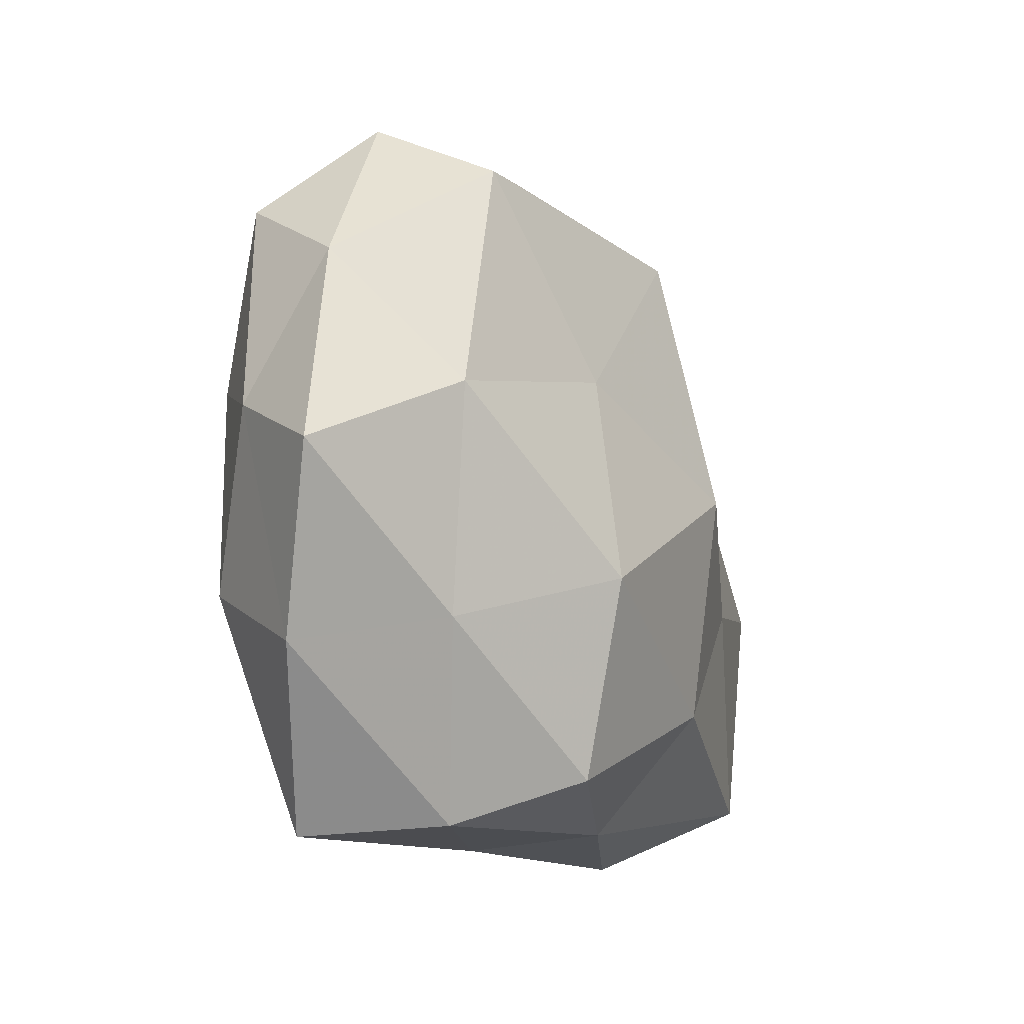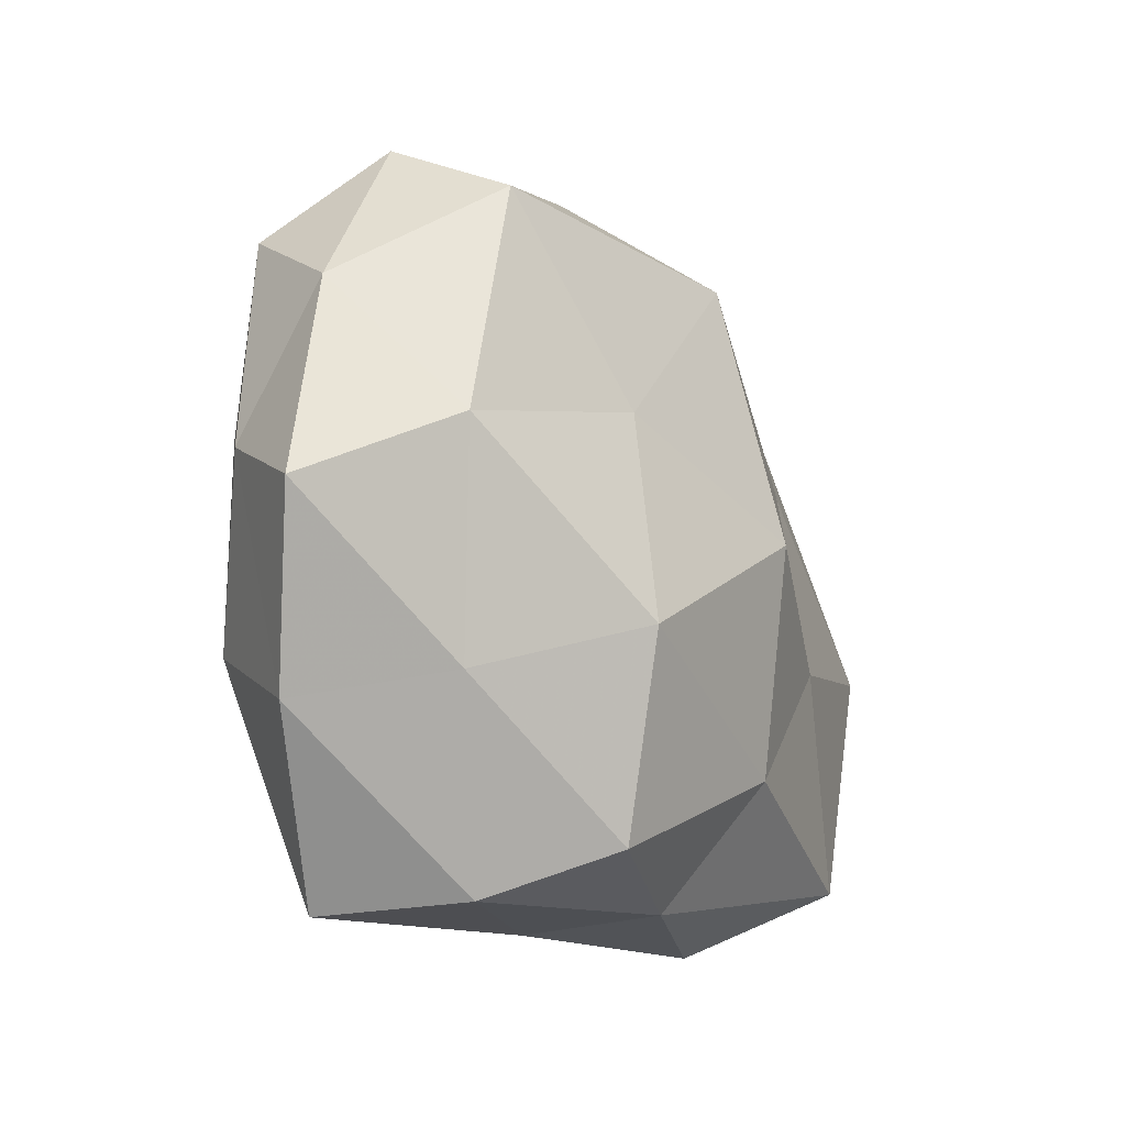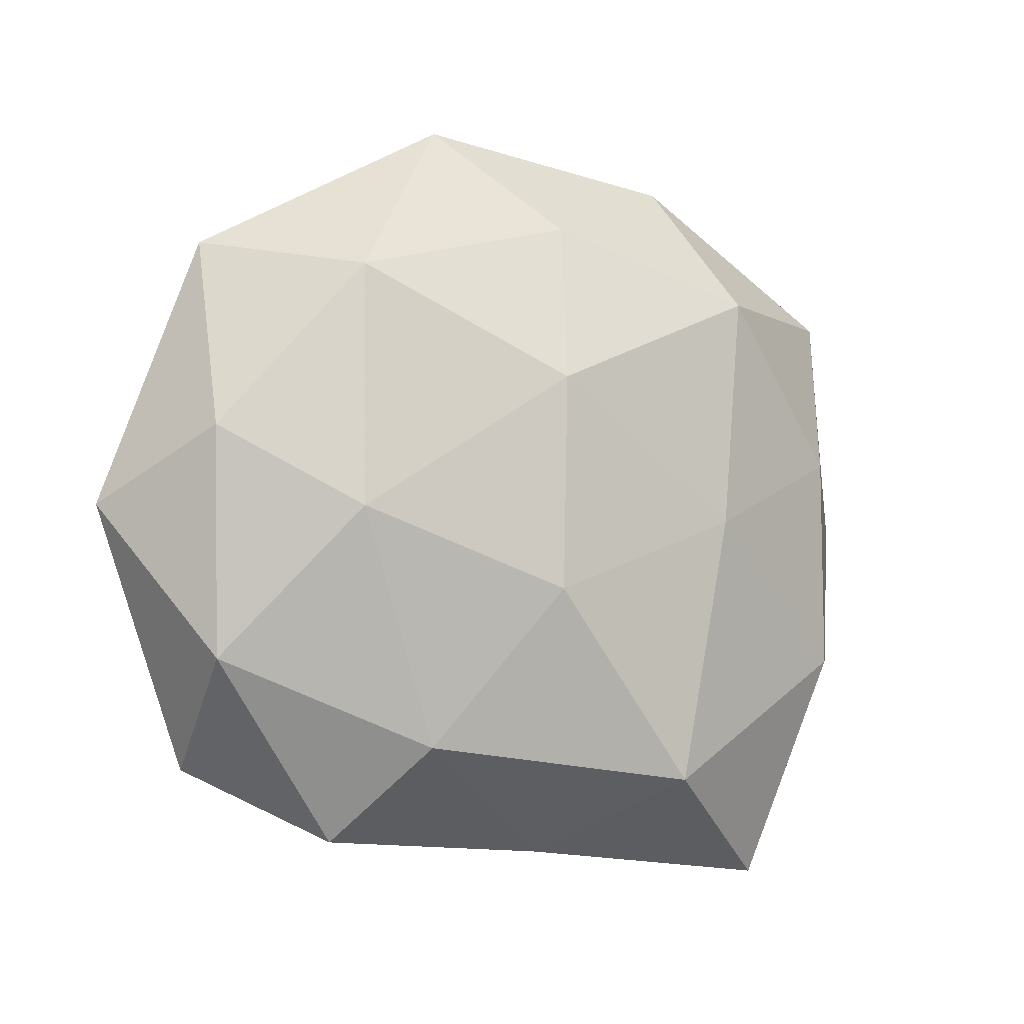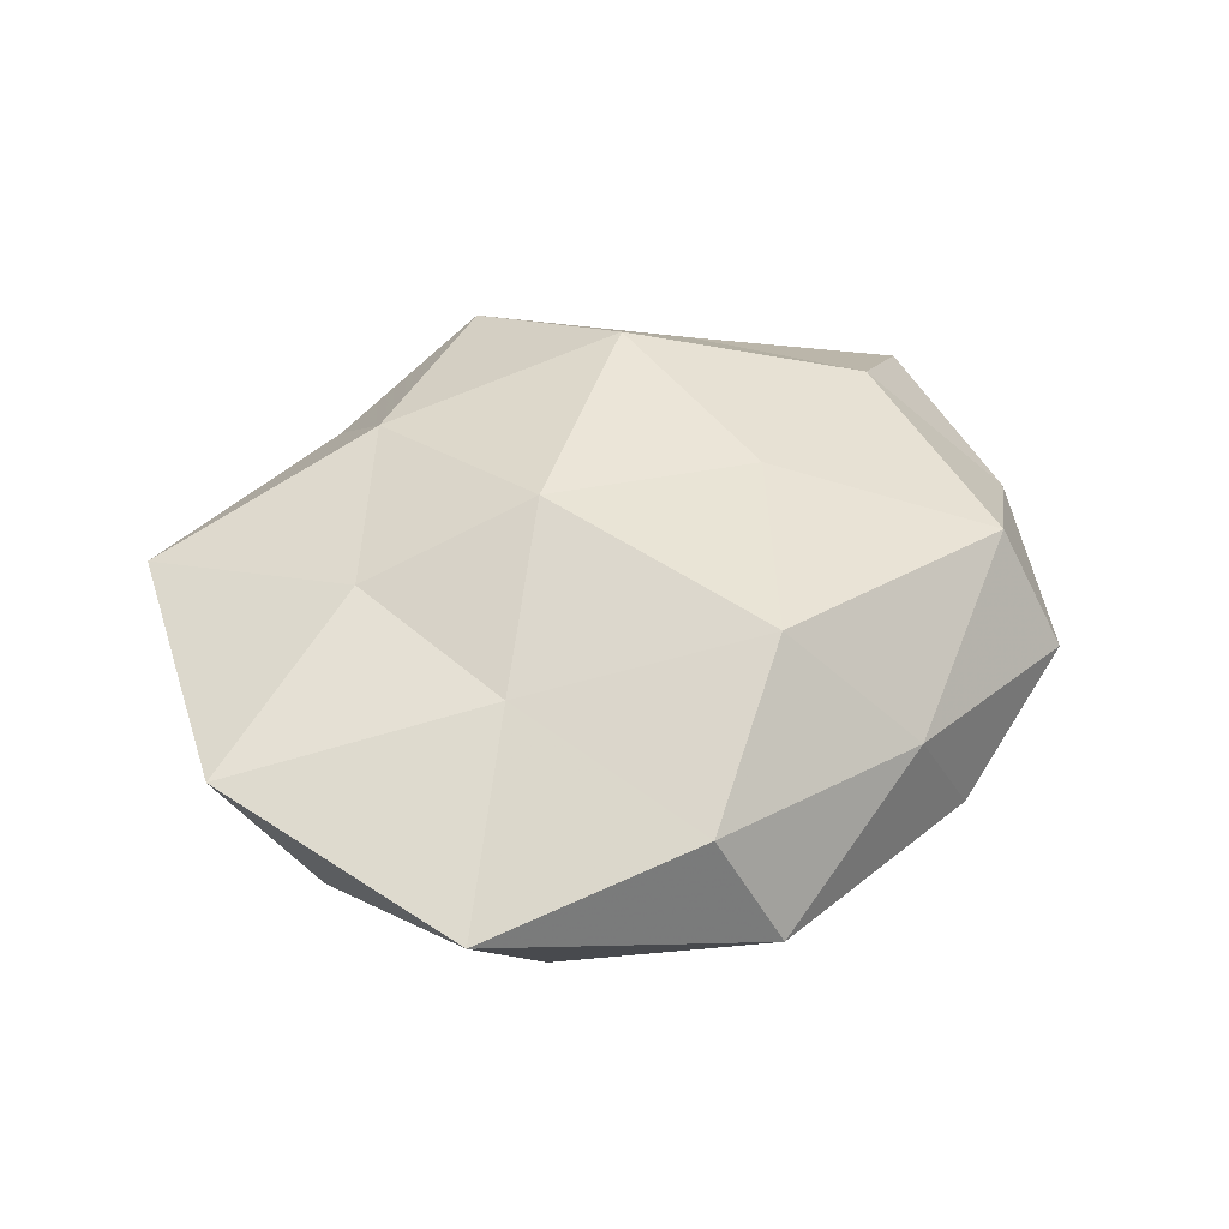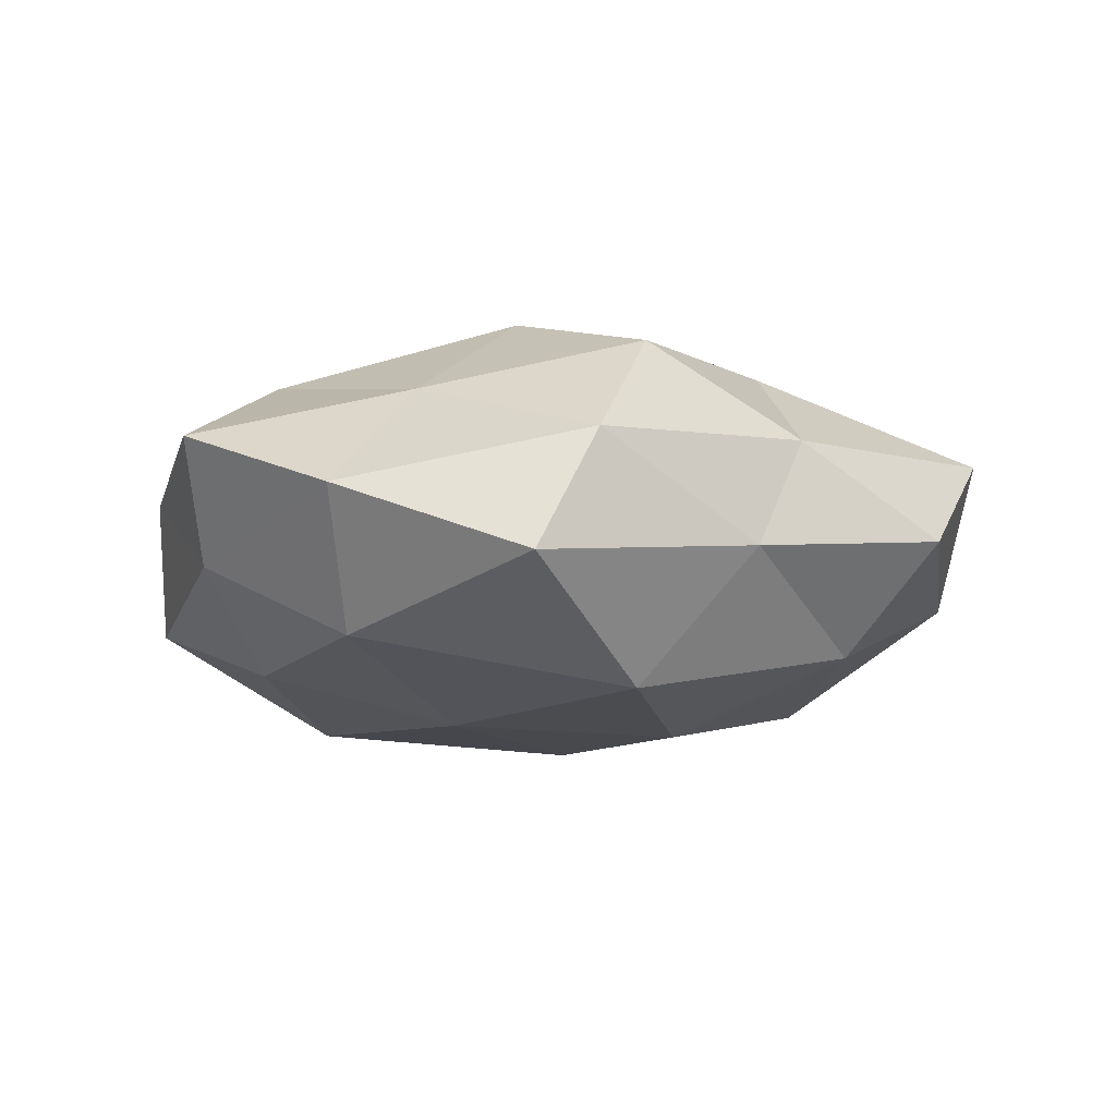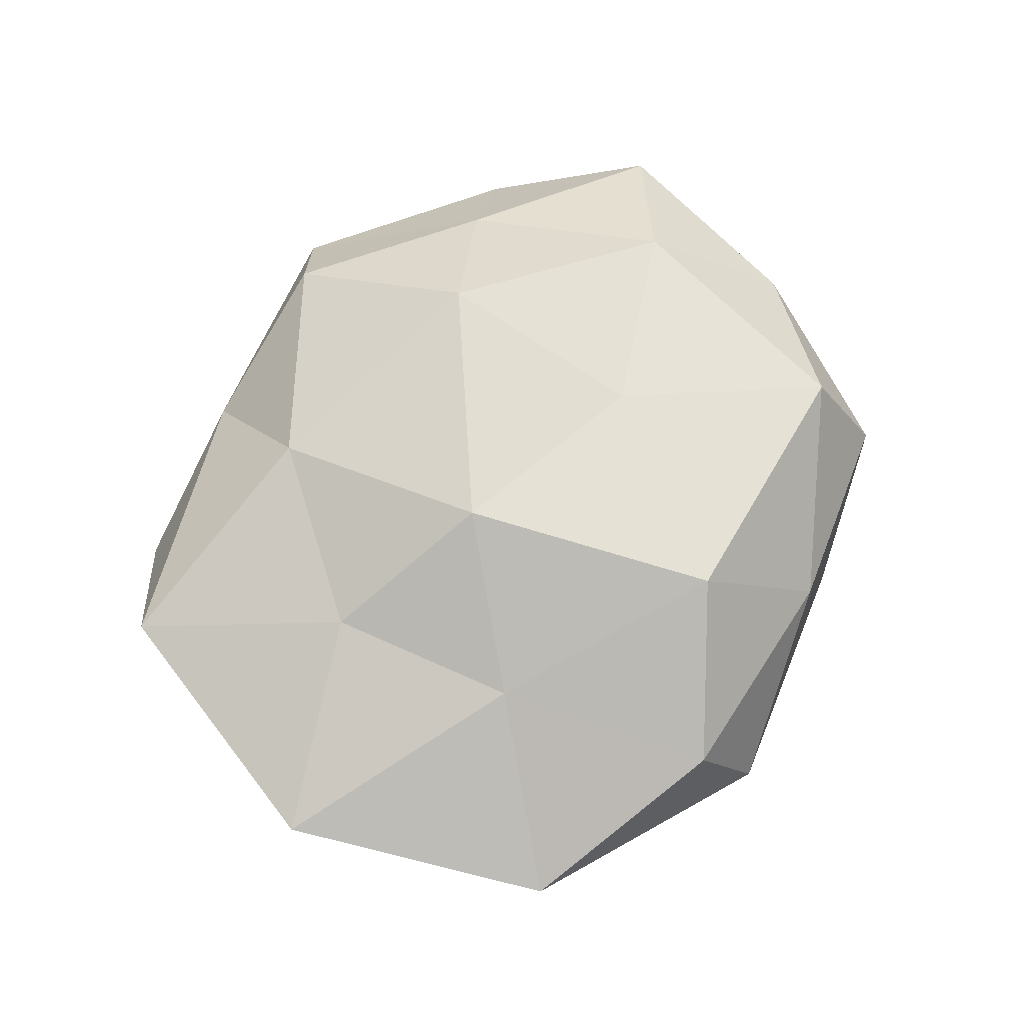
<metadata>
{"format":"obj","ext":"obj","renderer":"f3d","projection":"perspective","resolution":1024,"background":"white","views":[{"elev":-18.7,"azim":-59.4,"up":"+Y"},{"elev":-20.4,"azim":-53.6,"up":"+Y"},{"elev":-7.3,"azim":145.1,"up":"+Y"},{"elev":41.5,"azim":139.0,"up":"+Z"},{"elev":-12.2,"azim":-30.5,"up":"+Z"},{"elev":68.1,"azim":118.8,"up":"+Z"}]}
</metadata>
<code>
v 0.01488 -0.01873 -0.009336
v 0.02085 0.01654 -0.009133
v 0.03536 -0.0008699 0.004699
v -0.006141 -0.02384 0.01109
v 0.02703 -0.02022 0.006815
v -0.02577 0.01758 -0.005865
v 0.02195 -0.001658 -0.01128
v 0.007842 0.0007334 0.01547
v -0.01168 0.01676 -0.01296
v -0.00526 -0.02092 -0.01352
v 0.01869 -0.02557 -0.001166
v 0.003646 0.02139 -0.009926
v 0.006262 0.008881 -0.01427
v -0.003704 0.02704 0.003802
v -0.02353 0.001339 0.01122
v 0.01803 0.00929 0.008643
v -0.02909 0.01118 0.003257
v -0.01957 -0.0143 0.007898
v 0.01448 0.02586 0.005988
v -0.02754 -0.01678 -0.0004972
v -0.008104 0.006083 0.01328
v 0.02942 -0.01242 -0.003362
v -0.009148 -0.000951 -0.01405
v -0.02315 -0.01111 -0.00987
v 0.006847 -0.007051 -0.01456
v -0.02041 0.02488 0.001307
v 0.01108 0.02937 -0.003223
v 0.03035 0.00433 -0.004431
v -0.02249 0.00499 -0.01048
v 0.001584 -0.02641 -0.003515
v -0.02948 0.0004229 -0.003533
v -0.01769 -0.02813 -0.006277
v 0.01956 -0.005064 0.0102
v 0.009051 -0.0161 0.01239
v -0.008897 -0.009921 0.01562
v 0.006407 -0.02523 0.005078
v -0.03341 -0.004766 0.00474
v 0.02933 0.01888 0.0007411
v -0.01834 0.02011 0.01034
v -0.01216 -0.02734 0.003124
v 0.003054 0.01977 0.01311
v -0.00906 0.02705 -0.005338
f 2 7 13
f 12 2 13
f 13 9 12
f 3 5 22
f 1 7 22
f 11 1 22
f 22 5 11
f 23 9 13
f 24 23 10
f 1 25 7
f 10 25 1
f 13 7 25
f 10 23 25
f 25 23 13
f 6 17 26
f 27 2 12
f 19 27 14
f 2 28 7
f 28 3 22
f 22 7 28
f 6 9 29
f 23 29 9
f 24 29 23
f 10 1 30
f 30 1 11
f 31 17 6
f 20 31 24
f 29 31 6
f 24 31 29
f 32 24 10
f 32 20 24
f 32 10 30
f 3 33 5
f 16 33 3
f 16 8 33
f 34 5 33
f 33 8 34
f 18 4 35
f 18 35 15
f 8 21 35
f 15 35 21
f 34 35 4
f 8 35 34
f 36 11 5
f 30 11 36
f 4 36 34
f 36 5 34
f 15 17 37
f 37 18 15
f 20 18 37
f 31 37 17
f 20 37 31
f 16 3 38
f 19 16 38
f 38 2 27
f 19 38 27
f 38 28 2
f 38 3 28
f 39 17 15
f 21 39 15
f 14 26 39
f 39 26 17
f 40 4 18
f 40 18 20
f 32 40 20
f 32 30 40
f 40 36 4
f 30 36 40
f 41 8 16
f 19 14 41
f 19 41 16
f 41 21 8
f 14 39 41
f 41 39 21
f 42 9 6
f 42 12 9
f 26 42 6
f 14 42 26
f 27 12 42
f 27 42 14

</code>
